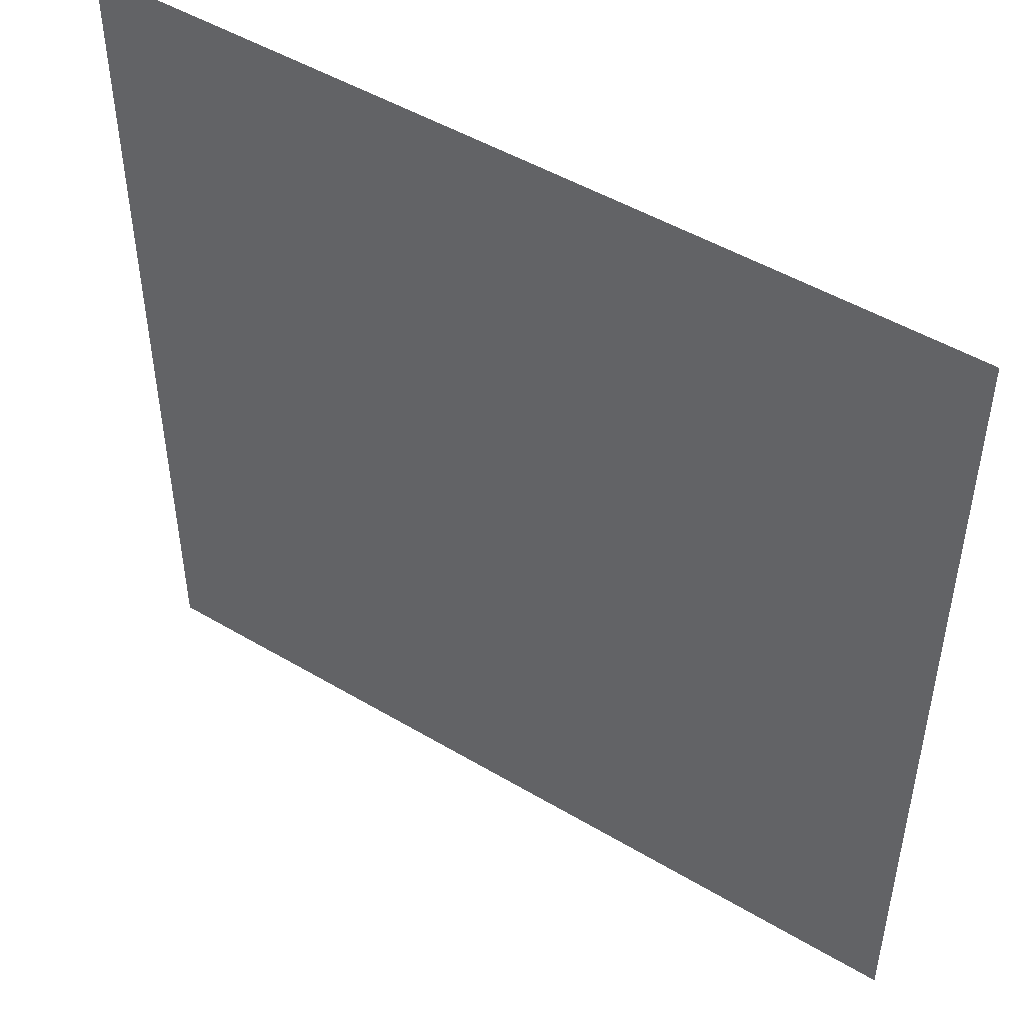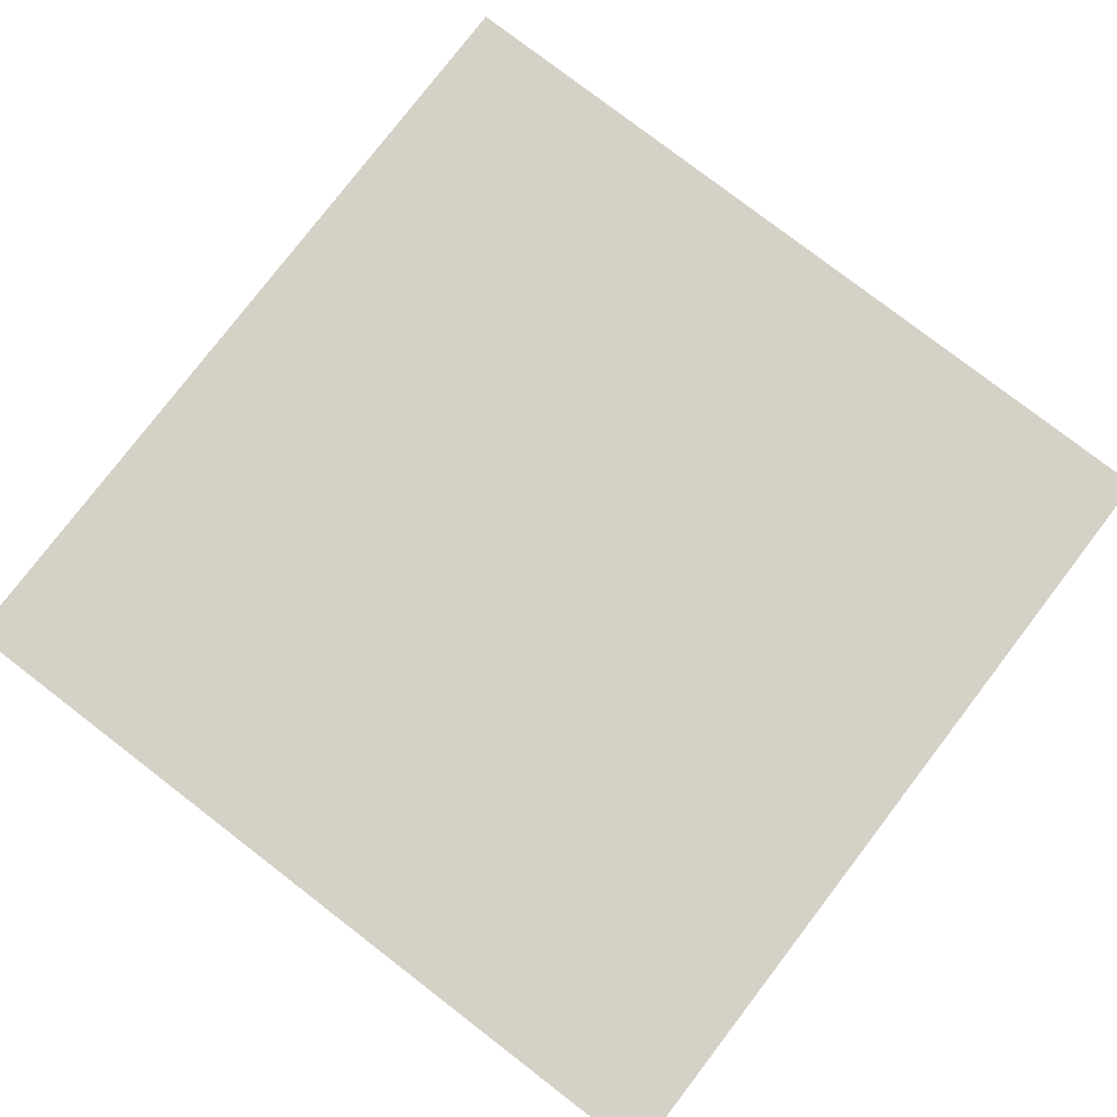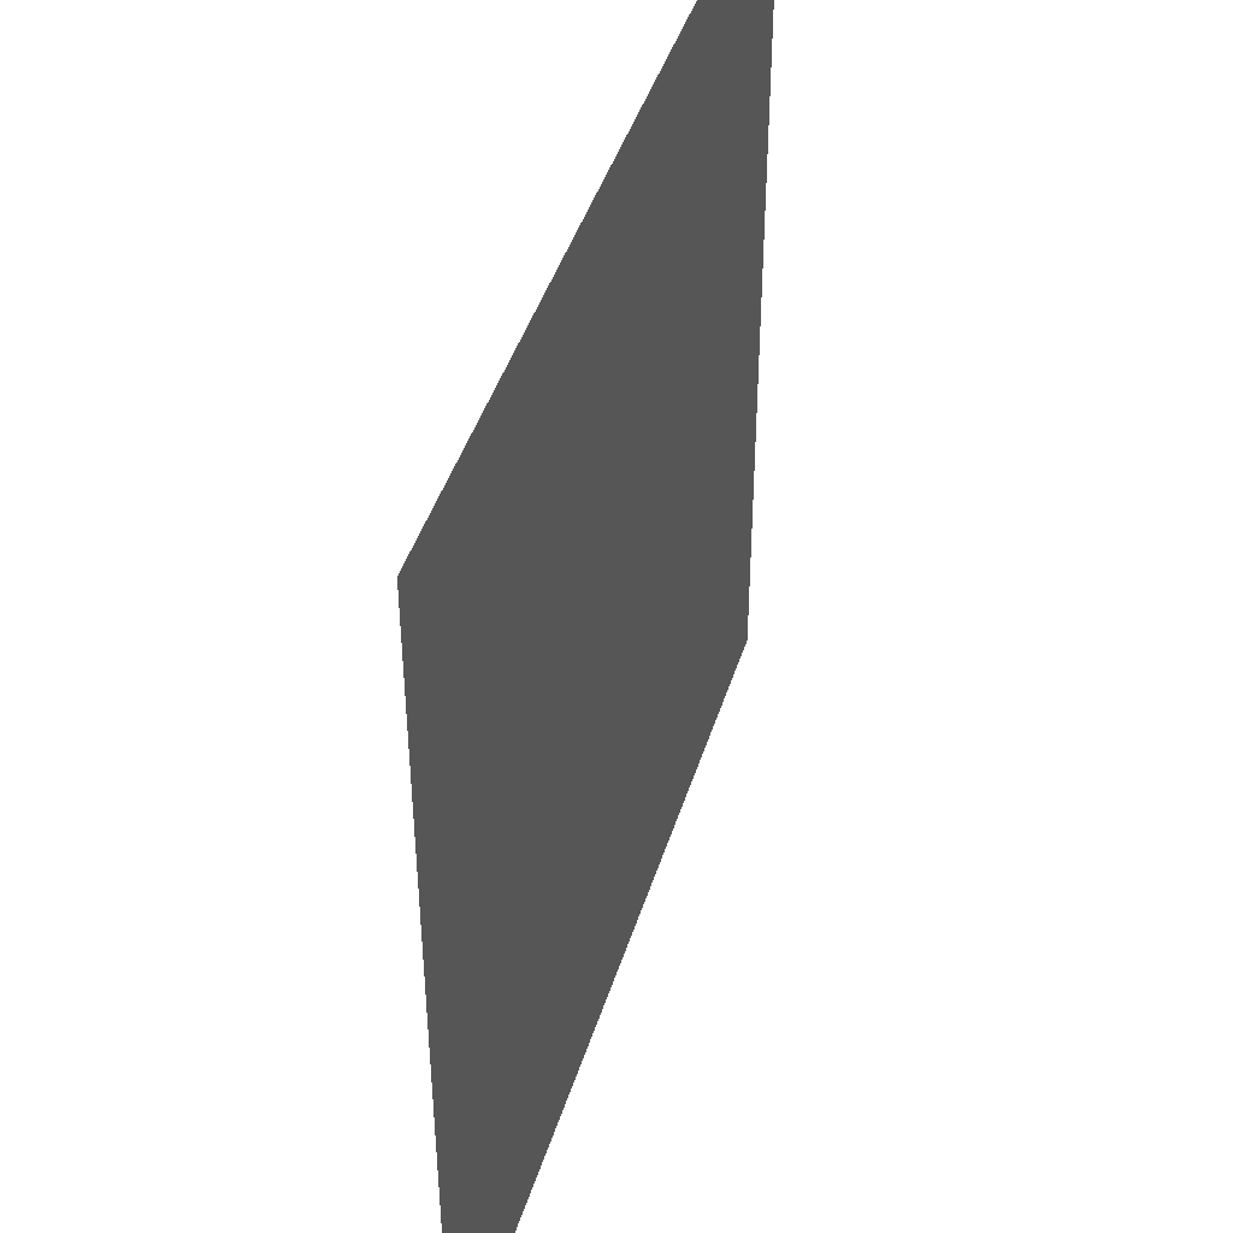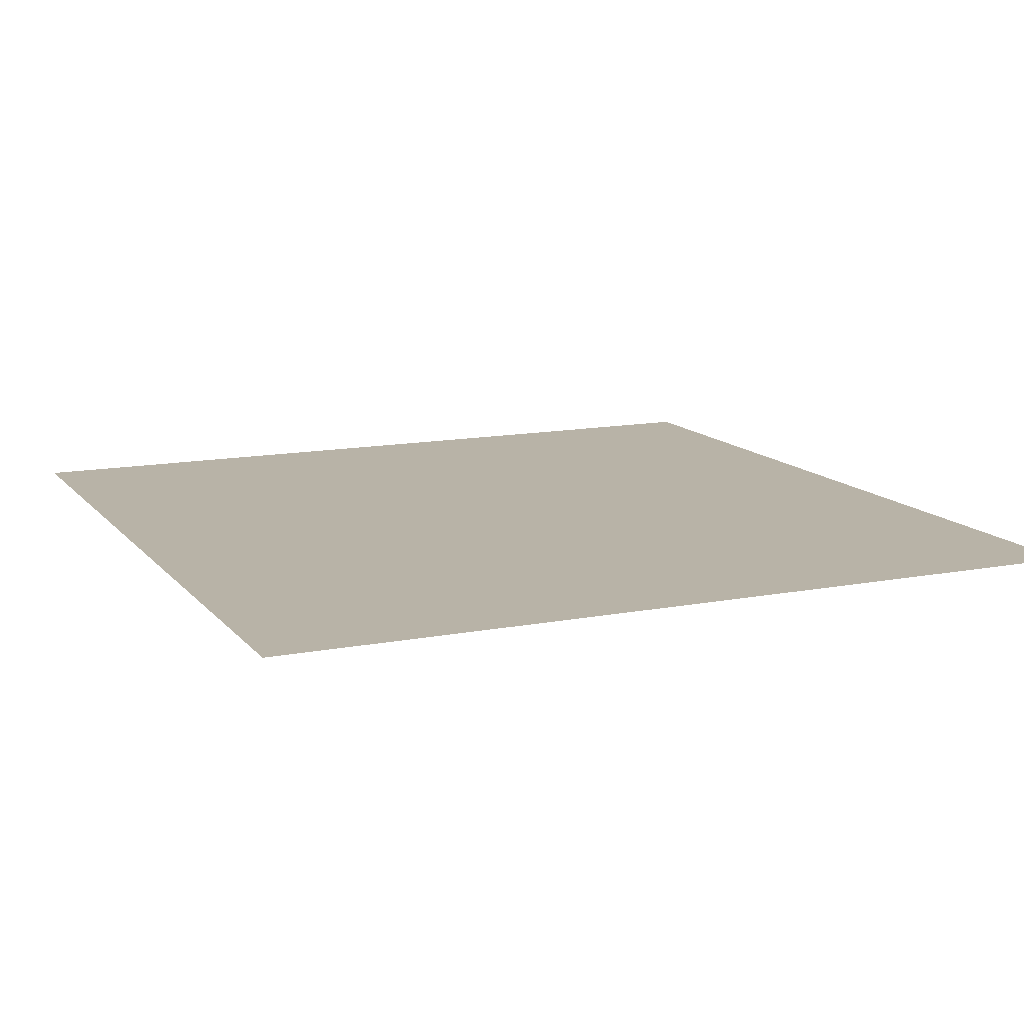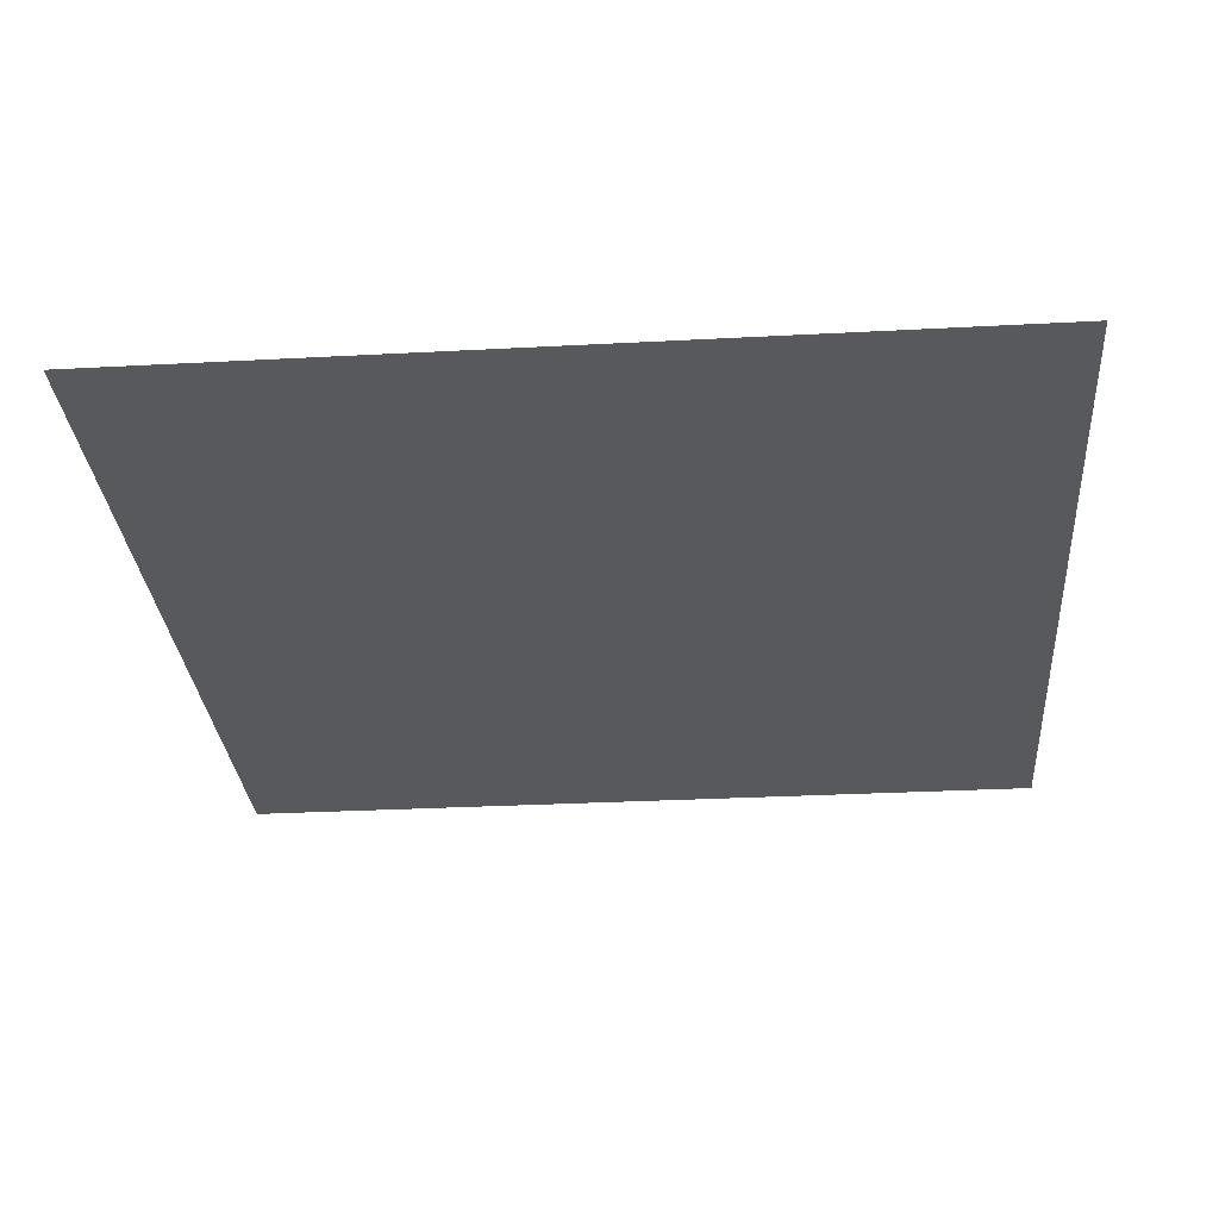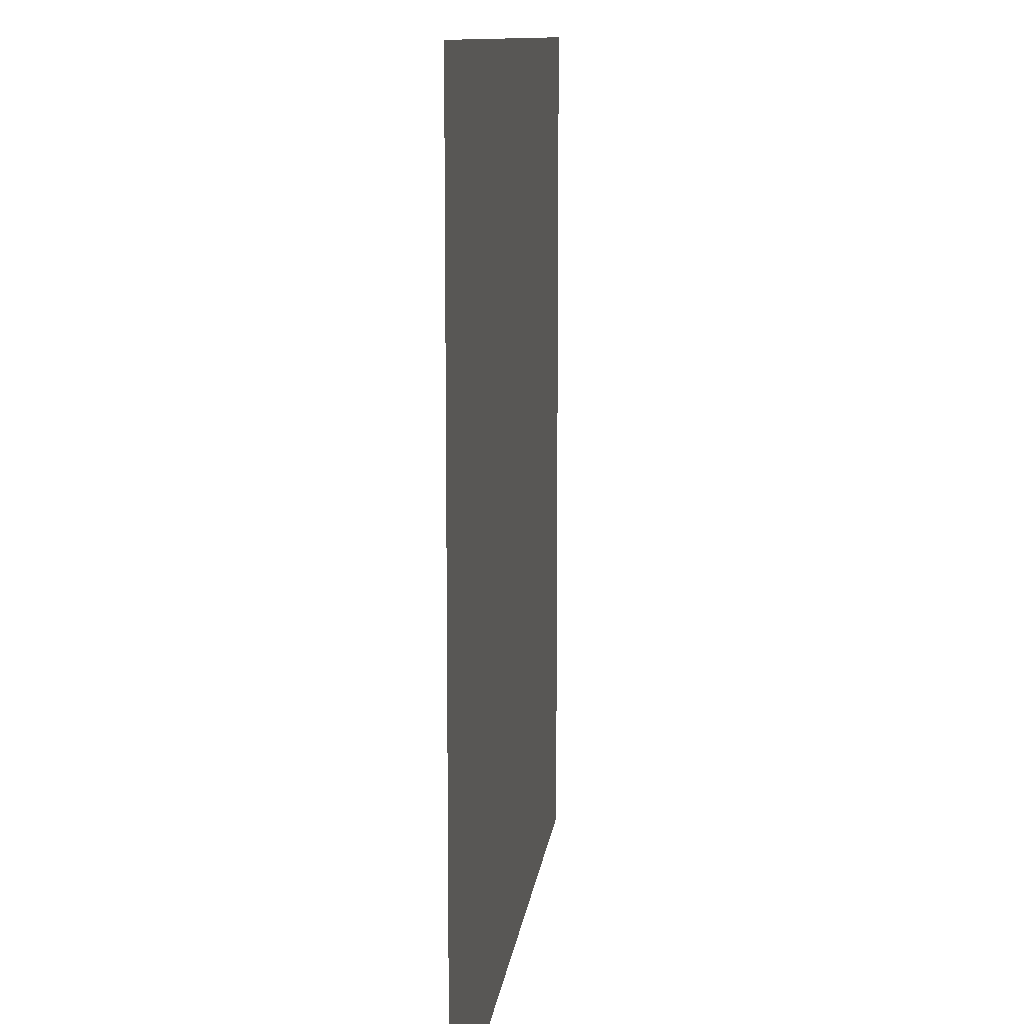
<metadata>
{"format":"obj","ext":"obj","renderer":"f3d","projection":"perspective","resolution":1024,"background":"white","views":[{"elev":48.6,"azim":33.6,"up":"+Z"},{"elev":79.3,"azim":127.5,"up":"+Y"},{"elev":44.1,"azim":-73.0,"up":"+Z"},{"elev":12.9,"azim":155.9,"up":"+Y"},{"elev":-29.7,"azim":-175.5,"up":"+Y"},{"elev":10.7,"azim":-83.4,"up":"+Z"}]}
</metadata>
<code>
o gridxy_const_Grid
v -0.06796 0 0.06796
v 0.06796 0 0.06796
v -0.06796 0 -0.06796
v 0.06796 0 -0.06796
f 2 3 1
f 2 4 3

</code>
